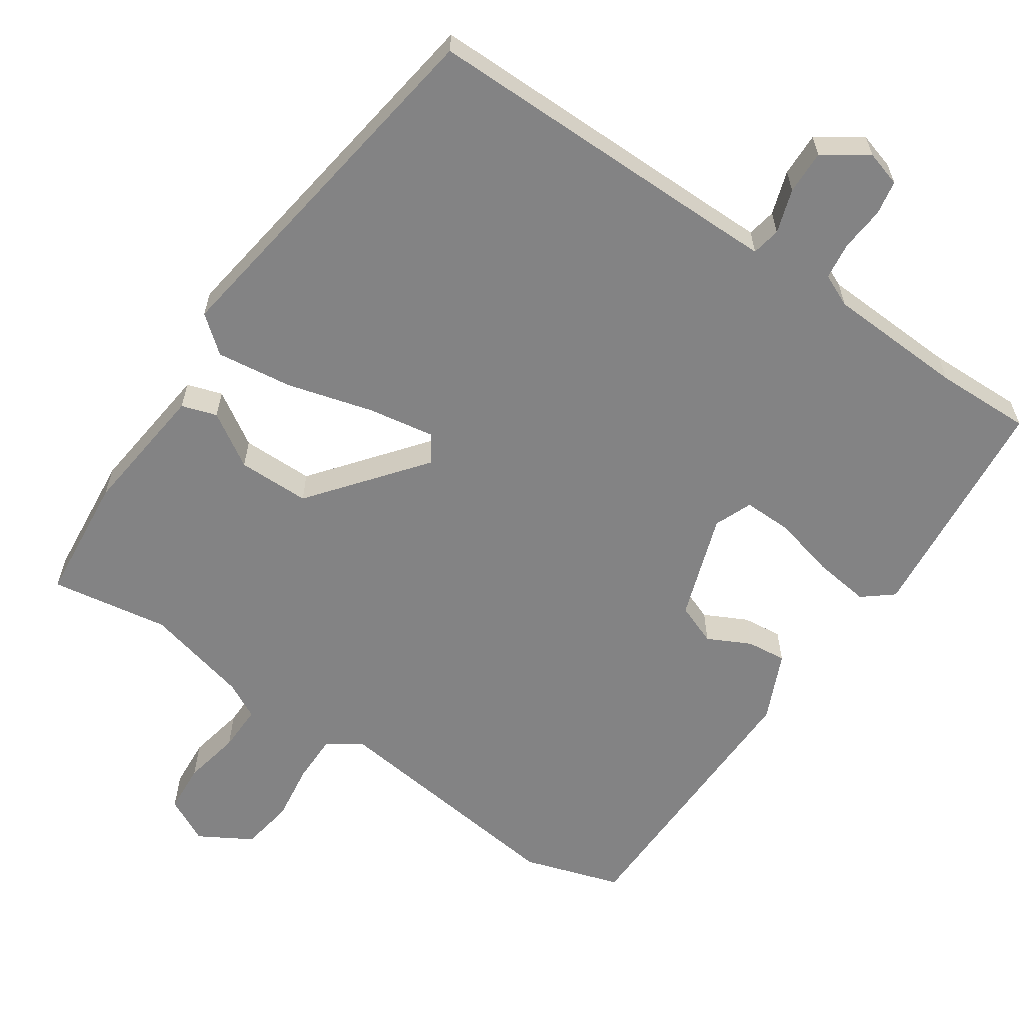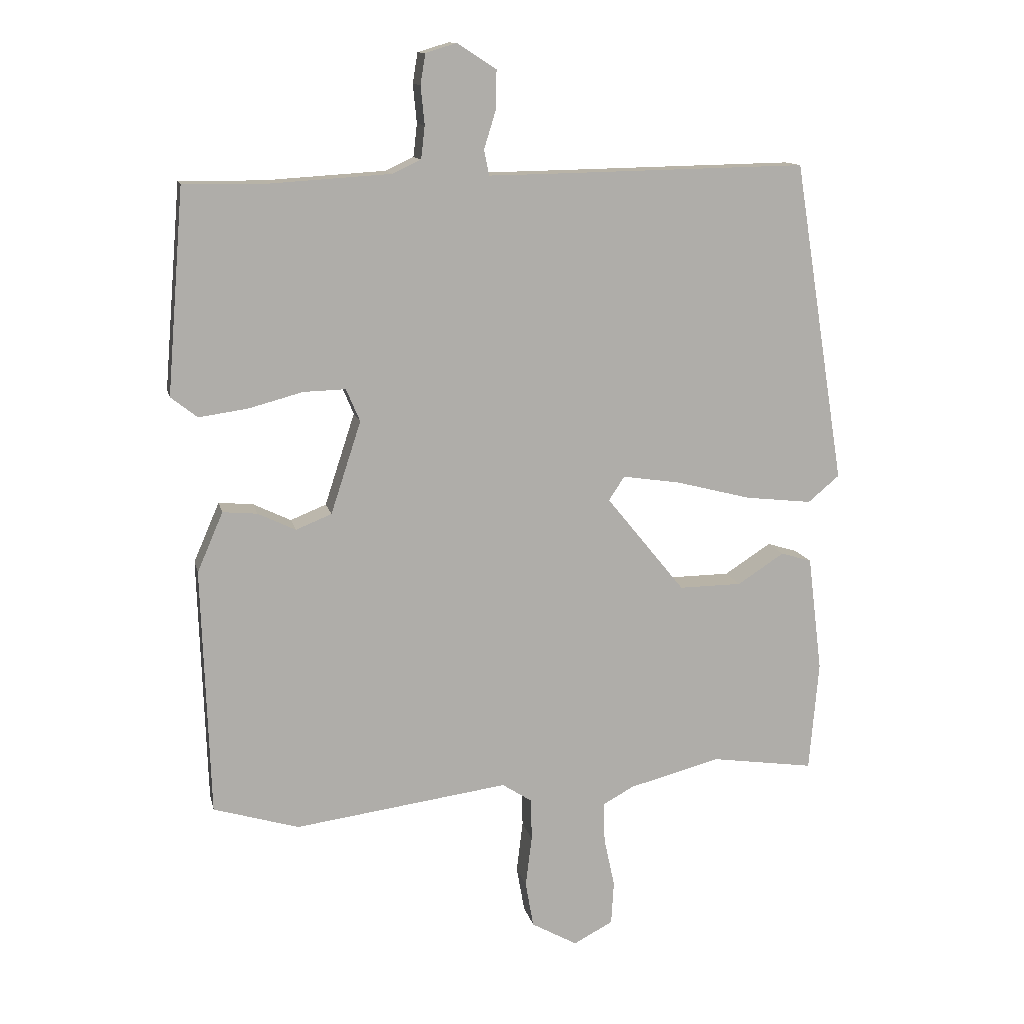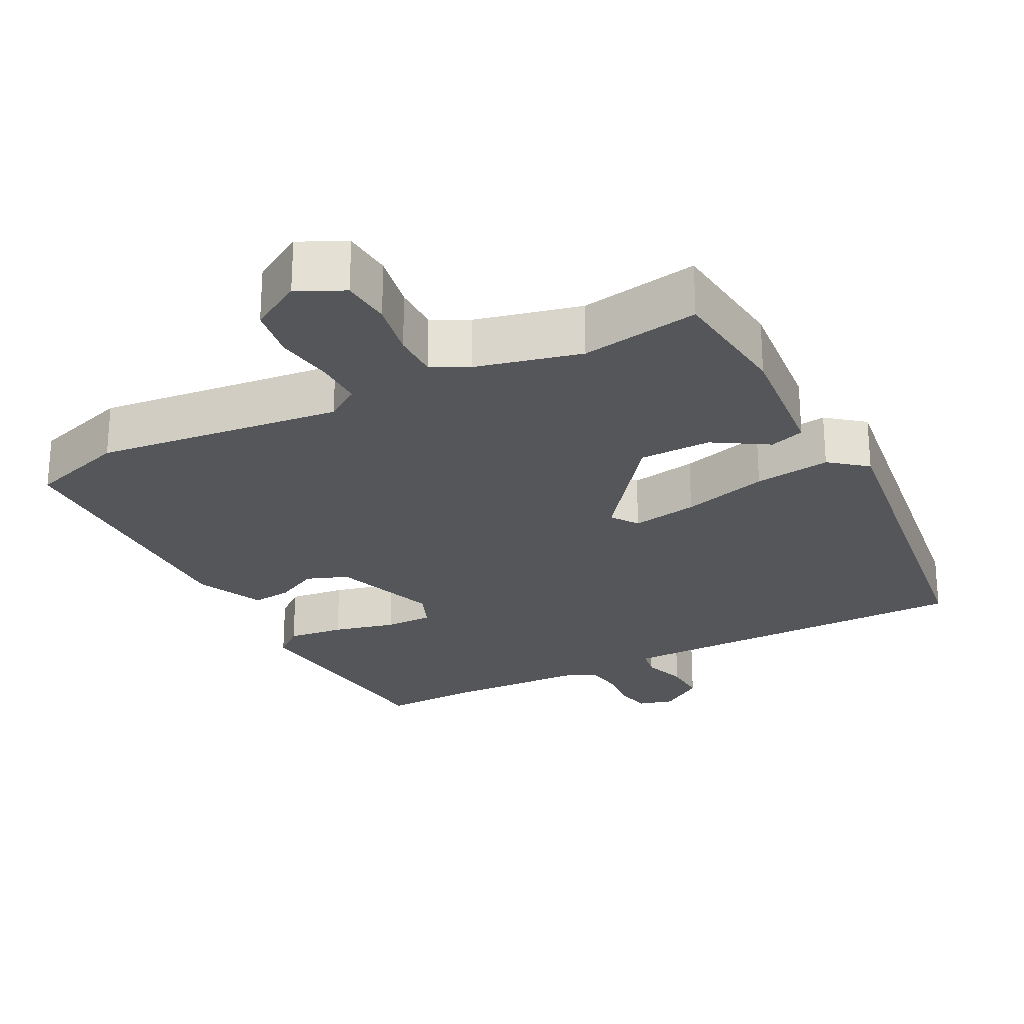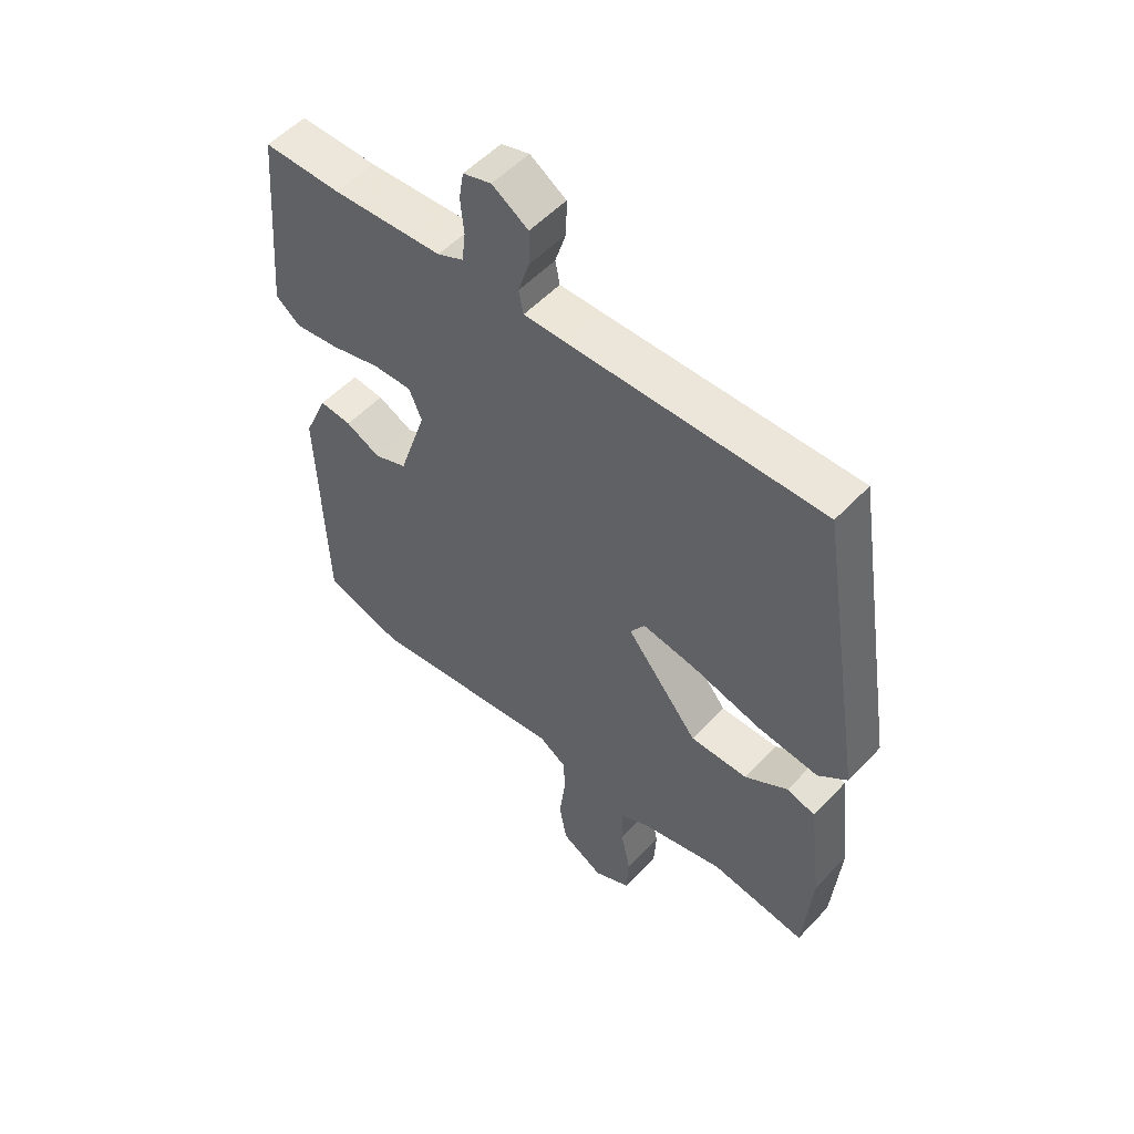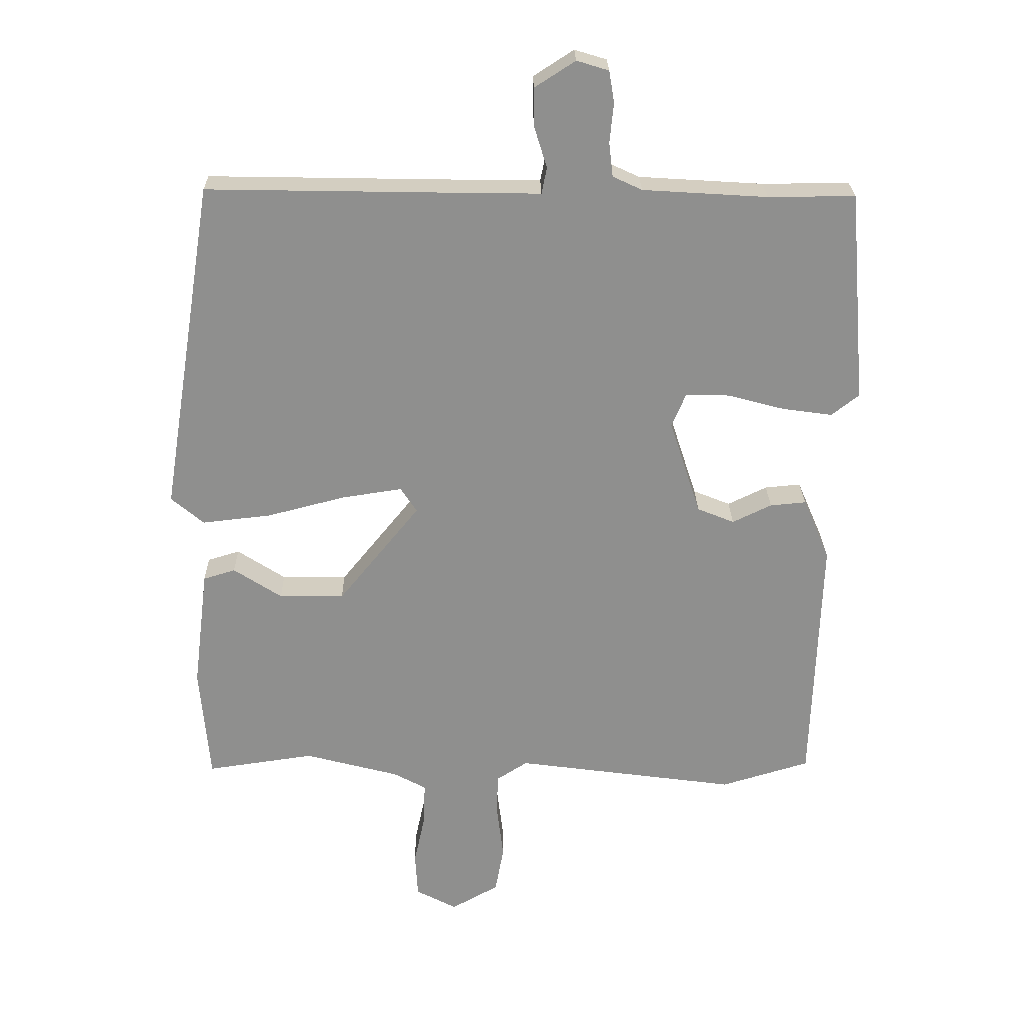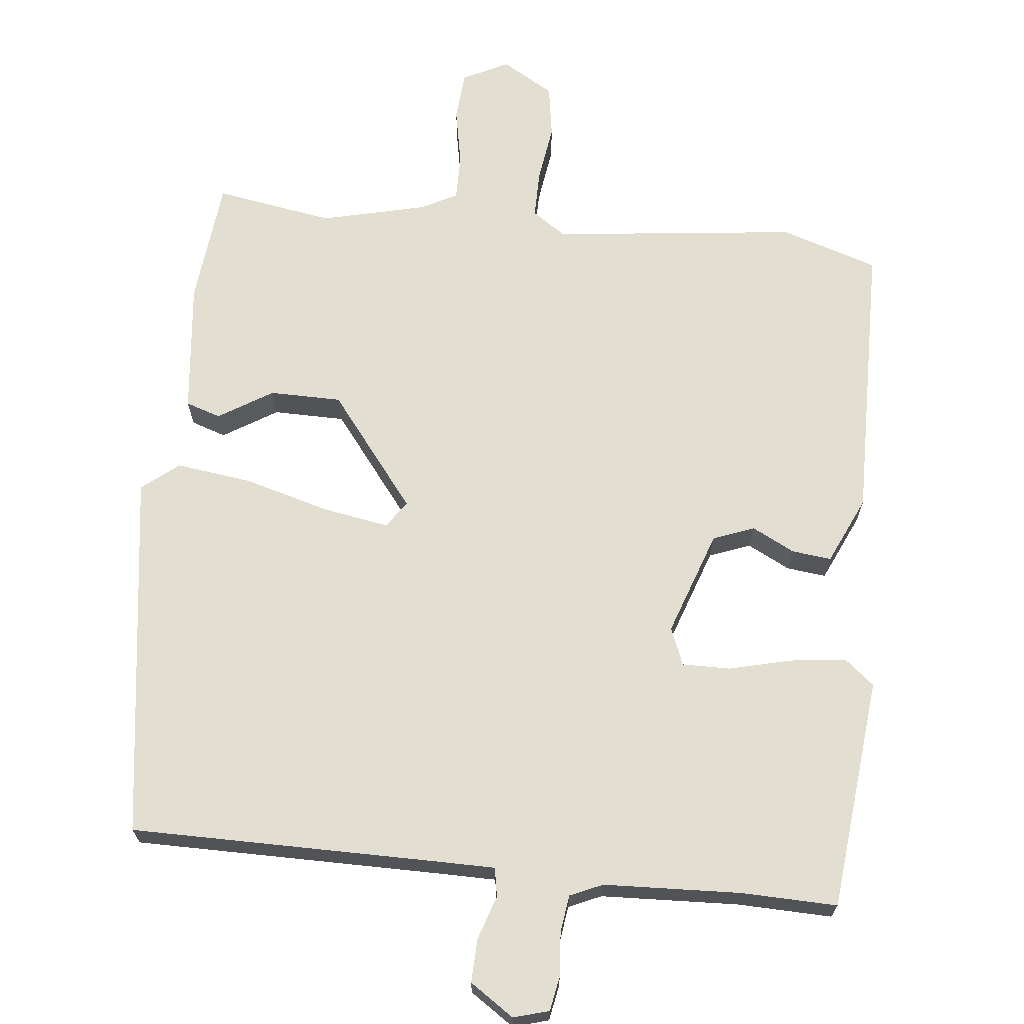
<metadata>
{"format":"obj","ext":"obj","renderer":"f3d","projection":"perspective","resolution":1024,"background":"white","views":[{"elev":-61.2,"azim":-33.4,"up":"+Y"},{"elev":12.7,"azim":167.7,"up":"+Z"},{"elev":-25.2,"azim":-151.4,"up":"+Y"},{"elev":53.7,"azim":-138.0,"up":"+Z"},{"elev":24.9,"azim":-0.9,"up":"+Z"},{"elev":67.9,"azim":7.1,"up":"+Y"}]}
</metadata>
<code>
v -0.343 0.07 -0.477
v -0.508 0.07 -0.501
v -0.523 0.07 -0.325
v -0.5 0.07 -0.14
v -0.451 0.07 -0.125
v -0.377 0.07 -0.173
v -0.277 0.07 -0.174
v -0.152 0.07 -0.02
v -0.177 0.07 0.018
v -0.269 0.07 0.004
v -0.389 0.07 -0.027
v -0.495 0.07 -0.039
v -0.545 0.07 0.003
v -0.463 0.07 0.515
v -0.032 0.07 0.507
v 0.046 0.07 0.506
v 0.054 0.07 0.546
v 0.035 0.07 0.607
v 0.034 0.07 0.668
v 0.096 0.07 0.708
v 0.145 0.07 0.693
v 0.153 0.07 0.645
v 0.147 0.07 0.584
v 0.153 0.07 0.532
v 0.198 0.07 0.511
v 0.389 0.07 0.499
v 0.522 0.07 0.5
v 0.549 0.07 0.175
v 0.507 0.07 0.142
v 0.429 0.07 0.153
v 0.343 0.07 0.176
v 0.276 0.07 0.178
v 0.254 0.07 0.126
v 0.302 0.07 -0.021
v 0.359 0.07 -0.044
v 0.419 0.07 -0.015
v 0.474 0.07 -0.01
v 0.515 0.07 -0.105
v 0.502 0.07 -0.5
v 0.366 0.07 -0.541
v 0.025 0.07 -0.495
v -0.023 0.07 -0.526
v -0.024 0.07 -0.593
v -0.014 0.07 -0.674
v -0.027 0.07 -0.747
v -0.1 0.07 -0.788
v -0.163 0.07 -0.755
v -0.167 0.07 -0.686
v -0.15 0.07 -0.607
v -0.148 0.07 -0.542
v -0.198 0.07 -0.515
v -0.343 0 -0.477
v -0.508 0 -0.501
v -0.523 0 -0.325
v -0.5 0 -0.14
v -0.451 0 -0.125
v -0.377 0 -0.173
v -0.277 0 -0.174
v -0.152 0 -0.02
v -0.177 0 0.018
v -0.269 0 0.004
v -0.389 0 -0.027
v -0.495 0 -0.039
v -0.545 0 0.003
v -0.463 0 0.515
v -0.032 0 0.507
v 0.046 0 0.506
v 0.054 0 0.546
v 0.035 0 0.607
v 0.034 0 0.668
v 0.096 0 0.708
v 0.145 0 0.693
v 0.153 0 0.645
v 0.147 0 0.584
v 0.153 0 0.532
v 0.198 0 0.511
v 0.389 0 0.499
v 0.522 0 0.5
v 0.549 0 0.175
v 0.507 0 0.142
v 0.429 0 0.153
v 0.343 0 0.176
v 0.276 0 0.178
v 0.254 0 0.126
v 0.302 0 -0.021
v 0.359 0 -0.044
v 0.419 0 -0.015
v 0.474 0 -0.01
v 0.515 0 -0.105
v 0.502 0 -0.5
v 0.366 0 -0.541
v 0.025 0 -0.495
v -0.023 0 -0.526
v -0.024 0 -0.593
v -0.014 0 -0.674
v -0.027 0 -0.747
v -0.1 0 -0.788
v -0.163 0 -0.755
v -0.167 0 -0.686
v -0.15 0 -0.607
v -0.148 0 -0.542
v -0.198 0 -0.515
f 47 48 49
f 46 47 49
f 45 46 49
f 44 45 49
f 43 44 49
f 42 43 49 50
f 41 42 50 51
f 39 40 41
f 38 39 41
f 37 38 41
f 36 37 41
f 35 36 41
f 41 51 1
f 35 41 1
f 34 35 1
f 29 30 31
f 28 29 31
f 27 28 31
f 26 27 31
f 25 26 31 32
f 24 25 32 33
f 21 22 23
f 20 21 23
f 19 20 23
f 18 19 23
f 17 18 23
f 16 17 23 24
f 13 14 15
f 12 13 15
f 11 12 15
f 10 11 15
f 9 10 15 16
f 16 24 33
f 9 16 33
f 8 9 33
f 4 5 6
f 3 4 6
f 2 3 6
f 1 2 6
f 1 6 7
f 8 33 34
f 7 8 34
f 1 7 34
f 100 99 98
f 100 98 97
f 100 97 96
f 100 96 95
f 100 95 94
f 101 100 94 93
f 102 101 93 92
f 92 91 90
f 92 90 89
f 92 89 88
f 92 88 87
f 92 87 86
f 52 102 92
f 52 92 86
f 52 86 85
f 82 81 80
f 82 80 79
f 82 79 78
f 82 78 77
f 83 82 77 76
f 84 83 76 75
f 74 73 72
f 74 72 71
f 74 71 70
f 74 70 69
f 74 69 68
f 75 74 68 67
f 66 65 64
f 66 64 63
f 66 63 62
f 66 62 61
f 67 66 61 60
f 84 75 67
f 84 67 60
f 84 60 59
f 57 56 55
f 57 55 54
f 57 54 53
f 57 53 52
f 58 57 52
f 85 84 59
f 85 59 58
f 85 58 52
f 1 52 53 2
f 2 53 54 3
f 3 54 55 4
f 4 55 56 5
f 5 56 57 6
f 6 57 58 7
f 7 58 59 8
f 8 59 60 9
f 9 60 61 10
f 10 61 62 11
f 11 62 63 12
f 12 63 64 13
f 13 64 65 14
f 14 65 66 15
f 15 66 67 16
f 16 67 68 17
f 17 68 69 18
f 18 69 70 19
f 19 70 71 20
f 20 71 72 21
f 21 72 73 22
f 22 73 74 23
f 23 74 75 24
f 24 75 76 25
f 25 76 77 26
f 26 77 78 27
f 27 78 79 28
f 28 79 80 29
f 29 80 81 30
f 30 81 82 31
f 31 82 83 32
f 32 83 84 33
f 33 84 85 34
f 34 85 86 35
f 35 86 87 36
f 36 87 88 37
f 37 88 89 38
f 38 89 90 39
f 39 90 91 40
f 40 91 92 41
f 41 92 93 42
f 42 93 94 43
f 43 94 95 44
f 44 95 96 45
f 45 96 97 46
f 46 97 98 47
f 47 98 99 48
f 48 99 100 49
f 49 100 101 50
f 50 101 102 51
f 51 102 52 1

</code>
